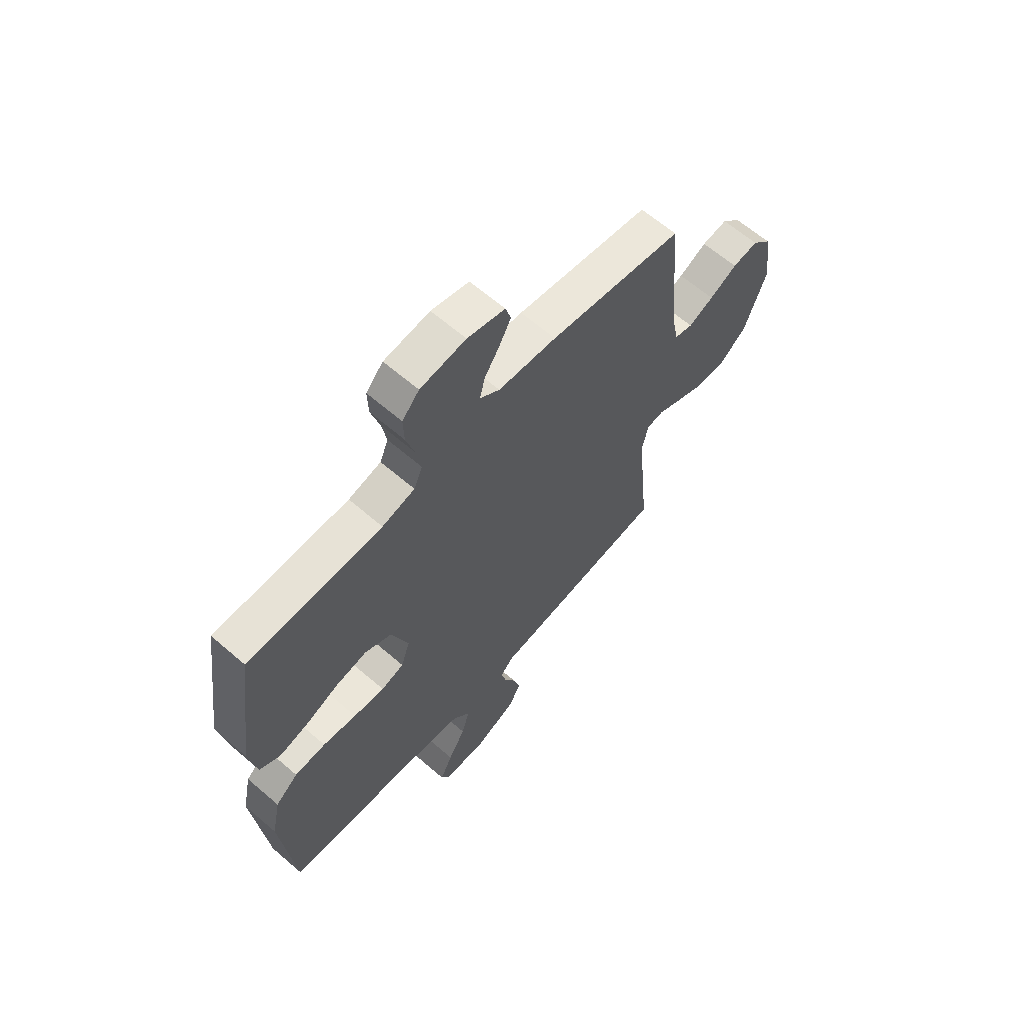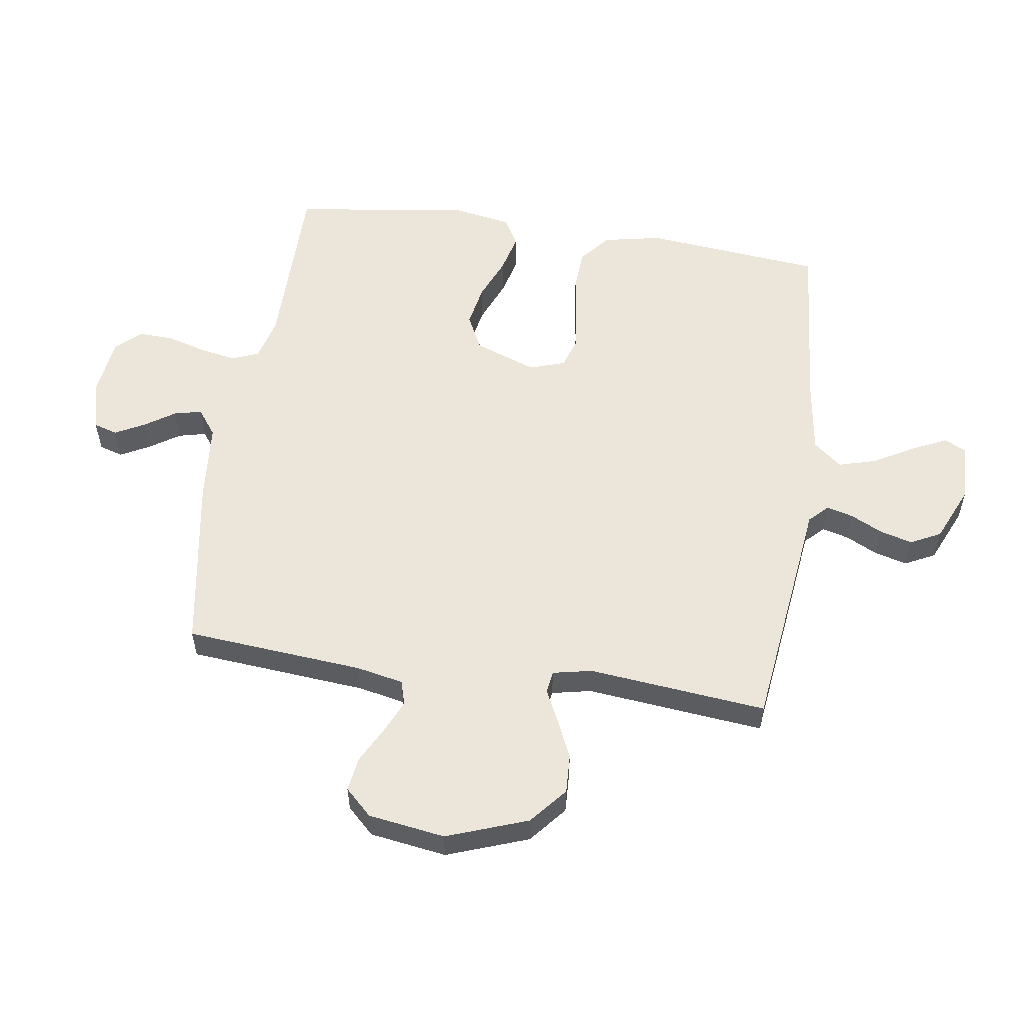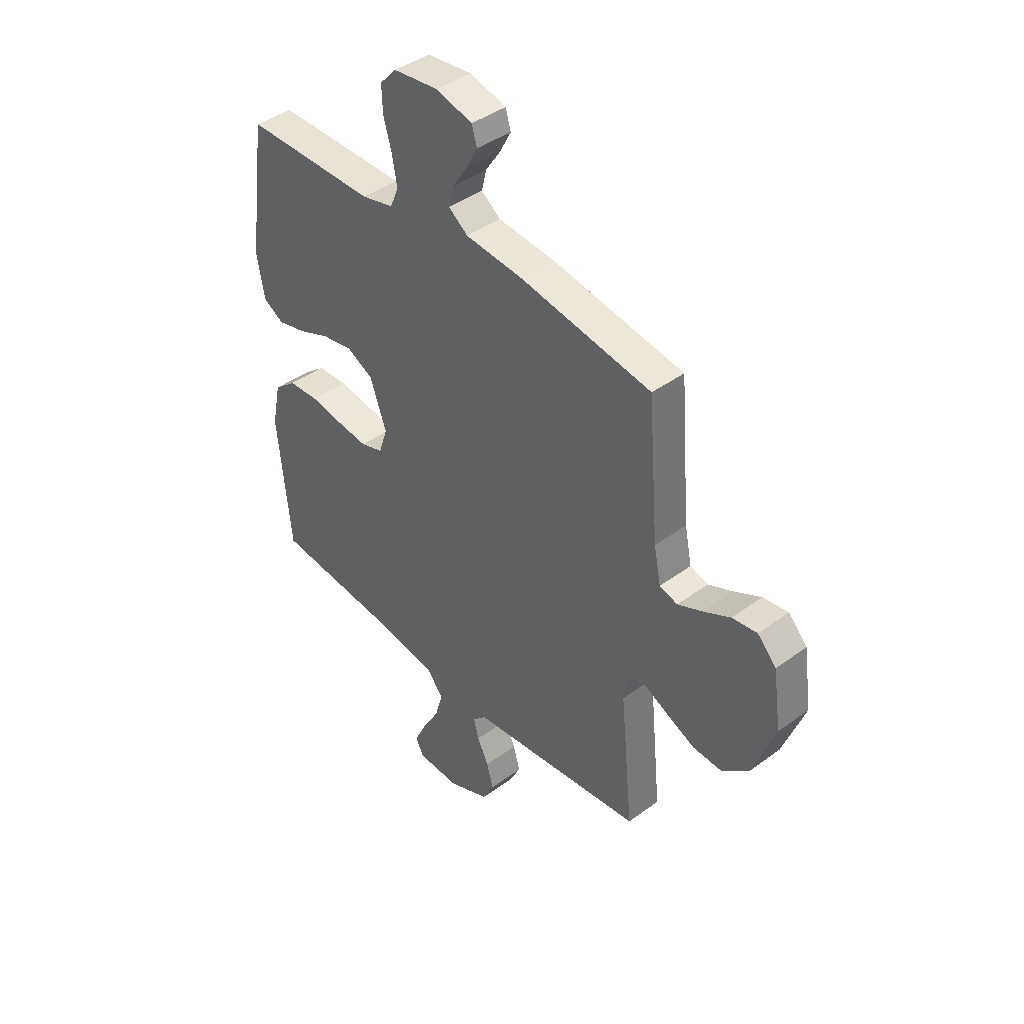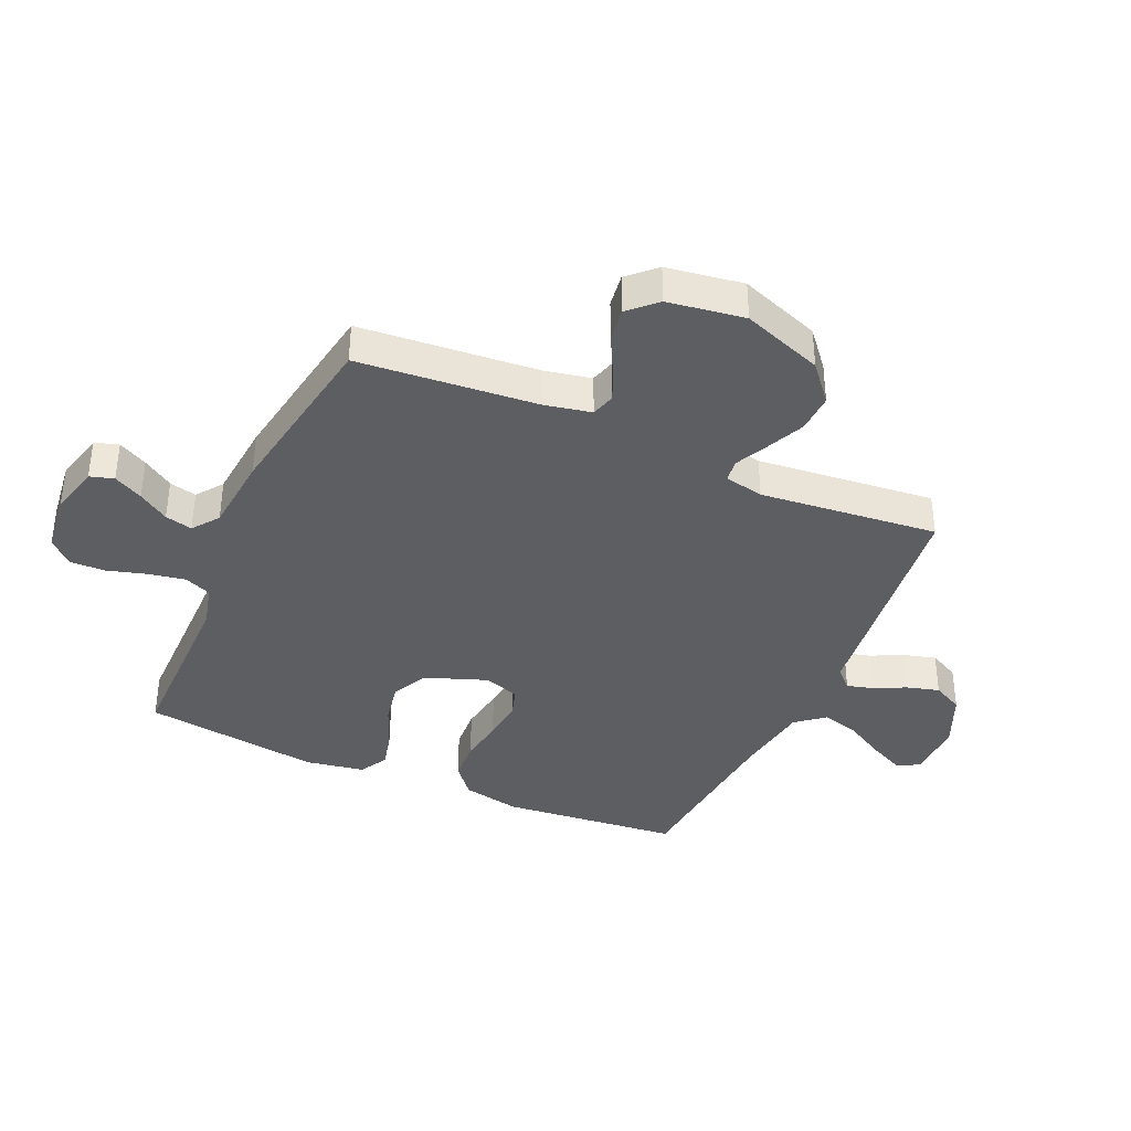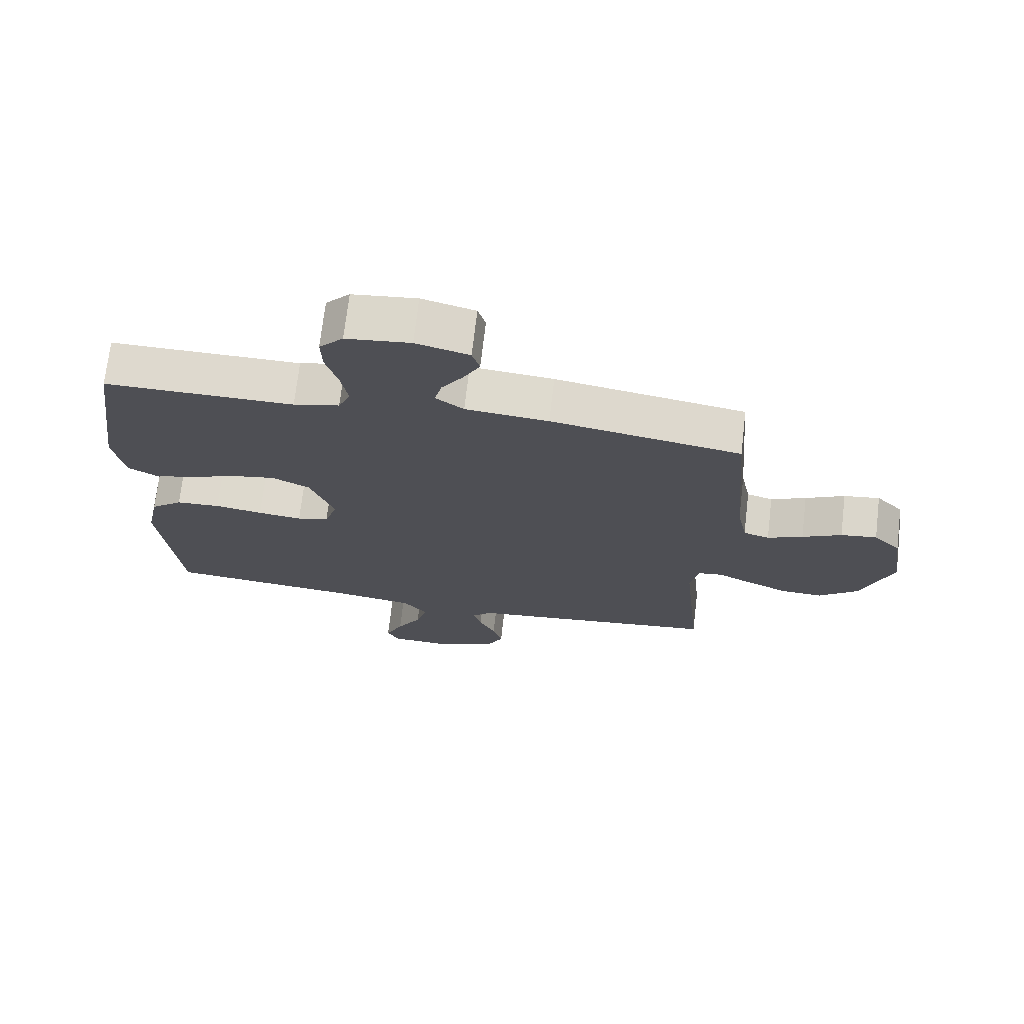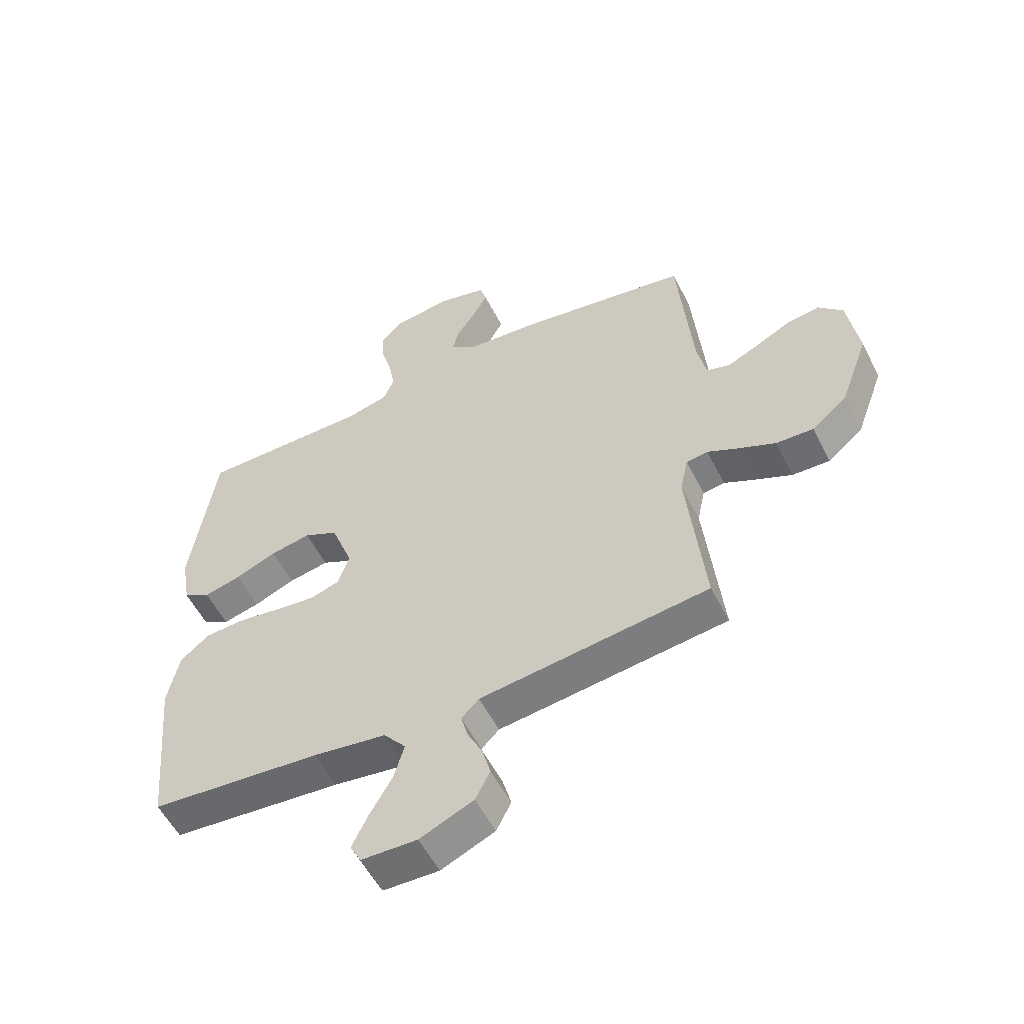
<metadata>
{"format":"obj","ext":"obj","renderer":"f3d","projection":"perspective","resolution":1024,"background":"white","views":[{"elev":63.6,"azim":-48.9,"up":"+Z"},{"elev":55.7,"azim":98.6,"up":"+Y"},{"elev":42.0,"azim":48.6,"up":"+Z"},{"elev":-38.0,"azim":66.1,"up":"+Y"},{"elev":71.4,"azim":6.7,"up":"+Z"},{"elev":-55.5,"azim":26.7,"up":"+Z"}]}
</metadata>
<code>
v 0.5 0.07 0.5
v 0.525 0.07 0.2
v 0.541 0.07 0.121
v 0.582 0.07 0.109
v 0.638 0.07 0.134
v 0.7 0.07 0.166
v 0.757 0.07 0.174
v 0.8 0.07 0.129
v 0.819 0.07 0
v 0.769 0.07 -0.136
v 0.707 0.07 -0.188
v 0.641 0.07 -0.185
v 0.577 0.07 -0.156
v 0.522 0.07 -0.129
v 0.484 0.07 -0.134
v 0.47 0.07 -0.2
v 0.5 0.07 -0.5
v 0.2 0.07 -0.536
v 0.098 0.07 -0.548
v 0.067 0.07 -0.579
v 0.079 0.07 -0.624
v 0.105 0.07 -0.677
v 0.12 0.07 -0.732
v 0.094 0.07 -0.783
v 0 0.07 -0.824
v -0.098 0.07 -0.821
v -0.117 0.07 -0.784
v -0.089 0.07 -0.725
v -0.05 0.07 -0.657
v -0.032 0.07 -0.594
v -0.071 0.07 -0.546
v -0.2 0.07 -0.527
v -0.5 0.07 -0.5
v -0.529 0.07 -0.2
v -0.509 0.07 -0.102
v -0.458 0.07 -0.06
v -0.388 0.07 -0.056
v -0.312 0.07 -0.068
v -0.242 0.07 -0.076
v -0.191 0.07 -0.06
v -0.171 0.07 0
v -0.209 0.07 0.104
v -0.269 0.07 0.134
v -0.34 0.07 0.121
v -0.413 0.07 0.091
v -0.478 0.07 0.075
v -0.525 0.07 0.102
v -0.542 0.07 0.2
v -0.5 0.07 0.5
v -0.2 0.07 0.5
v -0.127 0.07 0.518
v -0.108 0.07 0.563
v -0.119 0.07 0.625
v -0.138 0.07 0.691
v -0.14 0.07 0.75
v -0.102 0.07 0.791
v 0 0.07 0.803
v 0.084 0.07 0.781
v 0.096 0.07 0.741
v 0.07 0.07 0.692
v 0.036 0.07 0.641
v 0.025 0.07 0.595
v 0.069 0.07 0.562
v 0.2 0.07 0.55
v 0.5 0 0.5
v 0.525 0 0.2
v 0.541 0 0.121
v 0.582 0 0.109
v 0.638 0 0.134
v 0.7 0 0.166
v 0.757 0 0.174
v 0.8 0 0.129
v 0.819 0 0
v 0.769 0 -0.136
v 0.707 0 -0.188
v 0.641 0 -0.185
v 0.577 0 -0.156
v 0.522 0 -0.129
v 0.484 0 -0.134
v 0.47 0 -0.2
v 0.5 0 -0.5
v 0.2 0 -0.536
v 0.098 0 -0.548
v 0.067 0 -0.579
v 0.079 0 -0.624
v 0.105 0 -0.677
v 0.12 0 -0.732
v 0.094 0 -0.783
v 0 0 -0.824
v -0.098 0 -0.821
v -0.117 0 -0.784
v -0.089 0 -0.725
v -0.05 0 -0.657
v -0.032 0 -0.594
v -0.071 0 -0.546
v -0.2 0 -0.527
v -0.5 0 -0.5
v -0.529 0 -0.2
v -0.509 0 -0.102
v -0.458 0 -0.06
v -0.388 0 -0.056
v -0.312 0 -0.068
v -0.242 0 -0.076
v -0.191 0 -0.06
v -0.171 0 0
v -0.209 0 0.104
v -0.269 0 0.134
v -0.34 0 0.121
v -0.413 0 0.091
v -0.478 0 0.075
v -0.525 0 0.102
v -0.542 0 0.2
v -0.5 0 0.5
v -0.2 0 0.5
v -0.127 0 0.518
v -0.108 0 0.563
v -0.119 0 0.625
v -0.138 0 0.691
v -0.14 0 0.75
v -0.102 0 0.791
v 0 0 0.803
v 0.084 0 0.781
v 0.096 0 0.741
v 0.07 0 0.692
v 0.036 0 0.641
v 0.025 0 0.595
v 0.069 0 0.562
v 0.2 0 0.55
f 63 64 1 2
f 62 63 2 3
f 58 59 60 61
f 56 57 58 61
f 56 61 62
f 53 54 55 56
f 52 53 56 62
f 51 52 62 3
f 47 48 49 50
f 44 45 46 47
f 43 44 47 50
f 42 43 50 51
f 35 36 37 38
f 35 38 39
f 32 33 34 35
f 31 32 35 39
f 30 31 39 40
f 26 27 28 29
f 24 25 26 29
f 24 29 30
f 21 22 23 24
f 20 21 24 30
f 19 20 30 40
f 16 17 18 19
f 15 16 19 40
f 11 12 13 14
f 9 10 11 14
f 5 6 7 8
f 4 5 8 9
f 3 4 9 14
f 41 42 51 3
f 15 40 41
f 3 14 15 41
f 66 65 128 127
f 67 66 127 126
f 125 124 123 122
f 125 122 121 120
f 126 125 120
f 120 119 118 117
f 126 120 117 116
f 67 126 116 115
f 114 113 112 111
f 111 110 109 108
f 114 111 108 107
f 115 114 107 106
f 102 101 100 99
f 103 102 99
f 99 98 97 96
f 103 99 96 95
f 104 103 95 94
f 93 92 91 90
f 93 90 89 88
f 94 93 88
f 88 87 86 85
f 94 88 85 84
f 104 94 84 83
f 83 82 81 80
f 104 83 80 79
f 78 77 76 75
f 78 75 74 73
f 72 71 70 69
f 73 72 69 68
f 78 73 68 67
f 67 115 106 105
f 105 104 79
f 105 79 78 67
f 1 65 66 2
f 2 66 67 3
f 3 67 68 4
f 4 68 69 5
f 5 69 70 6
f 6 70 71 7
f 7 71 72 8
f 8 72 73 9
f 9 73 74 10
f 10 74 75 11
f 11 75 76 12
f 12 76 77 13
f 13 77 78 14
f 14 78 79 15
f 15 79 80 16
f 16 80 81 17
f 17 81 82 18
f 18 82 83 19
f 19 83 84 20
f 20 84 85 21
f 21 85 86 22
f 22 86 87 23
f 23 87 88 24
f 24 88 89 25
f 25 89 90 26
f 26 90 91 27
f 27 91 92 28
f 28 92 93 29
f 29 93 94 30
f 30 94 95 31
f 31 95 96 32
f 32 96 97 33
f 33 97 98 34
f 34 98 99 35
f 35 99 100 36
f 36 100 101 37
f 37 101 102 38
f 38 102 103 39
f 39 103 104 40
f 40 104 105 41
f 41 105 106 42
f 42 106 107 43
f 43 107 108 44
f 44 108 109 45
f 45 109 110 46
f 46 110 111 47
f 47 111 112 48
f 48 112 113 49
f 49 113 114 50
f 50 114 115 51
f 51 115 116 52
f 52 116 117 53
f 53 117 118 54
f 54 118 119 55
f 55 119 120 56
f 56 120 121 57
f 57 121 122 58
f 58 122 123 59
f 59 123 124 60
f 60 124 125 61
f 61 125 126 62
f 62 126 127 63
f 63 127 128 64
f 64 128 65 1

</code>
